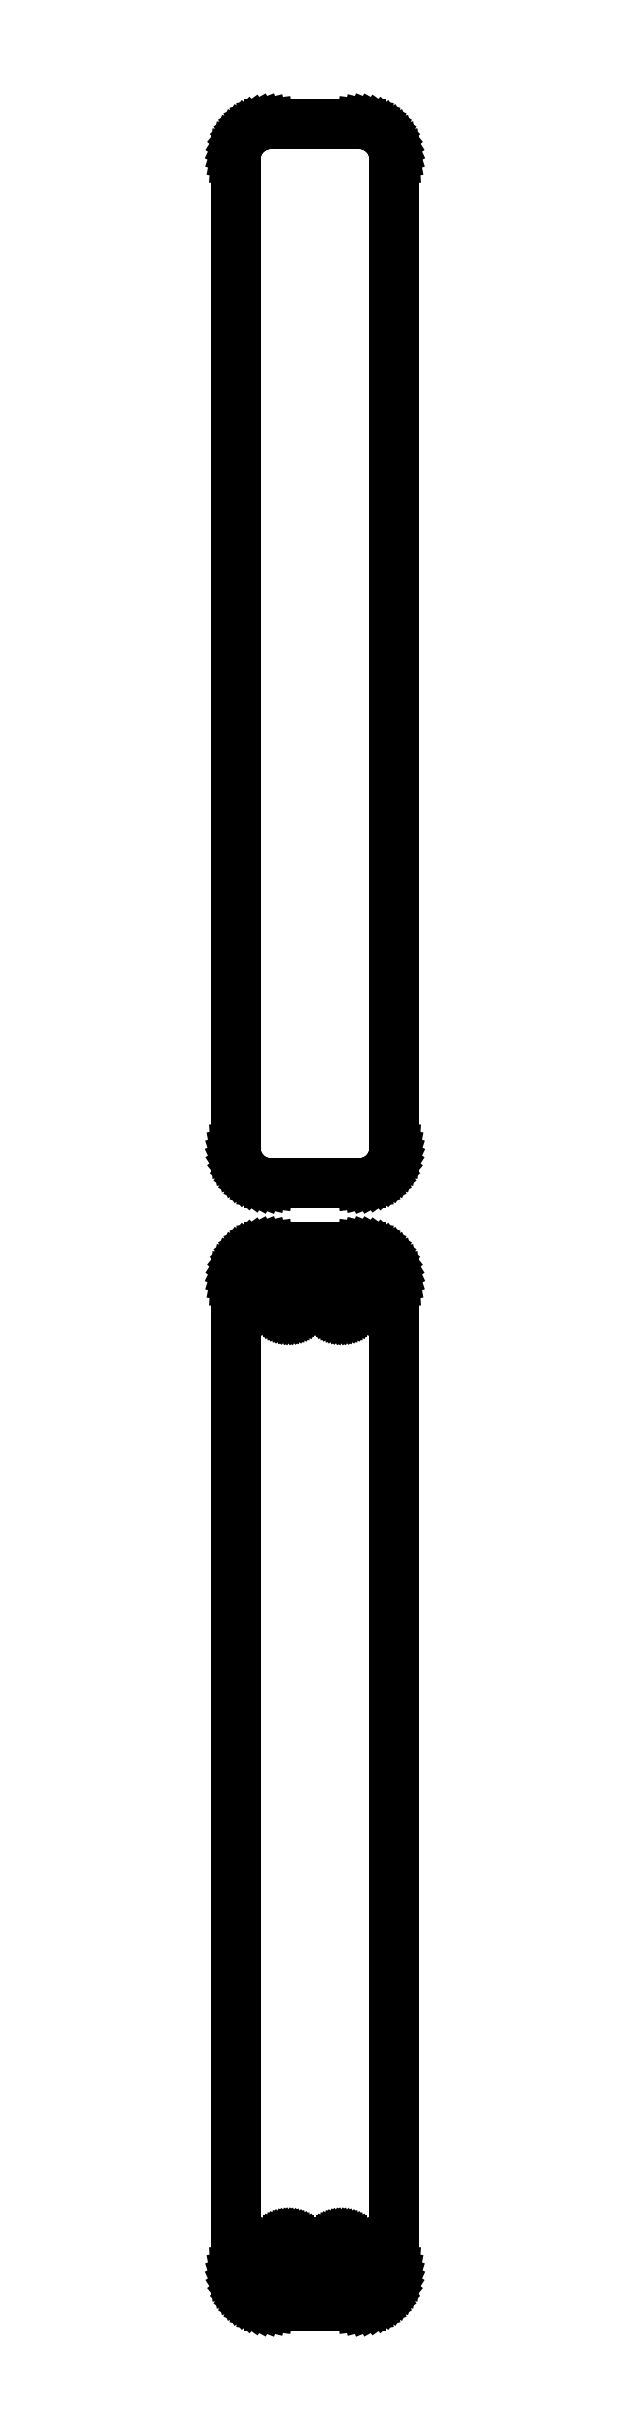
<metadata>
{"format":"dxf","ext":"dxf","renderer":"ezdxf+matplotlib","layout":"modelspace","background":"white","min_lineweight":24,"dpi":150}
</metadata>
<code>
0
SECTION
2
ENTITIES
0
LINE
8
0
10
7.187
20
243.1
11
7.795
21
243.2
0
LINE
8
0
10
7.795
20
243.2
11
8.379
21
243.5
0
LINE
8
0
10
8.379
20
243.5
11
8.929
21
243.8
0
LINE
8
0
10
8.929
20
243.8
11
9.437
21
244.1
0
LINE
8
0
10
9.437
20
244.1
11
9.895
21
244.6
0
LINE
8
0
10
9.895
20
244.6
11
10.3
21
245.1
0
LINE
8
0
10
10.3
20
245.1
11
10.63
21
245.6
0
LINE
8
0
10
10.63
20
245.6
11
10.9
21
246.2
0
LINE
8
0
10
10.9
20
246.2
11
11.09
21
246.8
0
LINE
8
0
10
11.09
20
246.8
11
11.21
21
247.4
0
LINE
8
0
10
11.21
20
247.4
11
11.25
21
248
0
LINE
8
0
10
11.25
20
248
11
11.25
21
388
0
LINE
8
0
10
11.25
20
388
11
11.21
21
388.6
0
LINE
8
0
10
11.21
20
388.6
11
11.09
21
389.2
0
LINE
8
0
10
11.09
20
389.2
11
10.9
21
389.8
0
LINE
8
0
10
10.9
20
389.8
11
10.63
21
390.4
0
LINE
8
0
10
10.63
20
390.4
11
10.3
21
390.9
0
LINE
8
0
10
10.3
20
390.9
11
9.895
21
391.4
0
LINE
8
0
10
9.895
20
391.4
11
9.437
21
391.9
0
LINE
8
0
10
9.437
20
391.9
11
8.929
21
392.2
0
LINE
8
0
10
8.929
20
392.2
11
8.379
21
392.5
0
LINE
8
0
10
8.379
20
392.5
11
7.795
21
392.8
0
LINE
8
0
10
7.795
20
392.8
11
7.187
21
392.9
0
LINE
8
0
10
7.187
20
392.9
11
6.564
21
393
0
LINE
8
0
10
6.564
20
393
11
-6.564
21
393
0
LINE
8
0
10
-6.564
20
393
11
-7.187
21
392.9
0
LINE
8
0
10
-7.187
20
392.9
11
-7.795
21
392.8
0
LINE
8
0
10
-7.795
20
392.8
11
-8.379
21
392.5
0
LINE
8
0
10
-8.379
20
392.5
11
-8.929
21
392.2
0
LINE
8
0
10
-8.929
20
392.2
11
-9.437
21
391.9
0
LINE
8
0
10
-9.437
20
391.9
11
-9.895
21
391.4
0
LINE
8
0
10
-9.895
20
391.4
11
-10.3
21
390.9
0
LINE
8
0
10
-10.3
20
390.9
11
-10.63
21
390.4
0
LINE
8
0
10
-10.63
20
390.4
11
-10.9
21
389.8
0
LINE
8
0
10
-10.9
20
389.8
11
-11.09
21
389.2
0
LINE
8
0
10
-11.09
20
389.2
11
-11.21
21
388.6
0
LINE
8
0
10
-11.21
20
388.6
11
-11.25
21
388
0
LINE
8
0
10
-11.25
20
388
11
-11.25
21
248
0
LINE
8
0
10
-11.25
20
248
11
-11.21
21
247.4
0
LINE
8
0
10
-11.21
20
247.4
11
-11.09
21
246.8
0
LINE
8
0
10
-11.09
20
246.8
11
-10.9
21
246.2
0
LINE
8
0
10
-10.9
20
246.2
11
-10.63
21
245.6
0
LINE
8
0
10
-10.63
20
245.6
11
-10.3
21
245.1
0
LINE
8
0
10
-10.3
20
245.1
11
-9.895
21
244.6
0
LINE
8
0
10
-9.895
20
244.6
11
-9.437
21
244.1
0
LINE
8
0
10
-9.437
20
244.1
11
-8.929
21
243.8
0
LINE
8
0
10
-8.929
20
243.8
11
-8.379
21
243.5
0
LINE
8
0
10
-8.379
20
243.5
11
-7.795
21
243.2
0
LINE
8
0
10
-7.795
20
243.2
11
-7.187
21
243.1
0
LINE
8
0
10
-7.187
20
243.1
11
-6.564
21
243
0
LINE
8
0
10
-6.564
20
243
11
6.564
21
243
0
LINE
8
0
10
6.564
20
243
11
7.187
21
243.1
0
LINE
8
0
10
7.187
20
84.09
11
7.795
21
84.24
0
LINE
8
0
10
7.795
20
84.24
11
8.379
21
84.48
0
LINE
8
0
10
8.379
20
84.48
11
8.929
21
84.78
0
LINE
8
0
10
8.929
20
84.78
11
9.437
21
85.15
0
LINE
8
0
10
9.437
20
85.15
11
9.895
21
85.58
0
LINE
8
0
10
9.895
20
85.58
11
10.3
21
86.06
0
LINE
8
0
10
10.3
20
86.06
11
10.63
21
86.59
0
LINE
8
0
10
10.63
20
86.59
11
10.9
21
87.16
0
LINE
8
0
10
10.9
20
87.16
11
11.09
21
87.76
0
LINE
8
0
10
11.09
20
87.76
11
11.21
21
88.37
0
LINE
8
0
10
11.21
20
88.37
11
11.25
21
89
0
LINE
8
0
10
11.25
20
89
11
11.25
21
229
0
LINE
8
0
10
11.25
20
229
11
11.21
21
229.6
0
LINE
8
0
10
11.21
20
229.6
11
11.09
21
230.2
0
LINE
8
0
10
11.09
20
230.2
11
10.9
21
230.8
0
LINE
8
0
10
10.9
20
230.8
11
10.63
21
231.4
0
LINE
8
0
10
10.63
20
231.4
11
10.3
21
231.9
0
LINE
8
0
10
10.3
20
231.9
11
9.895
21
232.4
0
LINE
8
0
10
9.895
20
232.4
11
9.437
21
232.9
0
LINE
8
0
10
9.437
20
232.9
11
8.929
21
233.2
0
LINE
8
0
10
8.929
20
233.2
11
8.379
21
233.5
0
LINE
8
0
10
8.379
20
233.5
11
7.795
21
233.8
0
LINE
8
0
10
7.795
20
233.8
11
7.187
21
233.9
0
LINE
8
0
10
7.187
20
233.9
11
6.564
21
234
0
LINE
8
0
10
6.564
20
234
11
-6.564
21
234
0
LINE
8
0
10
-6.564
20
234
11
-7.187
21
233.9
0
LINE
8
0
10
-7.187
20
233.9
11
-7.795
21
233.8
0
LINE
8
0
10
-7.795
20
233.8
11
-8.379
21
233.5
0
LINE
8
0
10
-8.379
20
233.5
11
-8.929
21
233.2
0
LINE
8
0
10
-8.929
20
233.2
11
-9.437
21
232.9
0
LINE
8
0
10
-9.437
20
232.9
11
-9.895
21
232.4
0
LINE
8
0
10
-9.895
20
232.4
11
-10.3
21
231.9
0
LINE
8
0
10
-10.3
20
231.9
11
-10.63
21
231.4
0
LINE
8
0
10
-10.63
20
231.4
11
-10.9
21
230.8
0
LINE
8
0
10
-10.9
20
230.8
11
-11.09
21
230.2
0
LINE
8
0
10
-11.09
20
230.2
11
-11.21
21
229.6
0
LINE
8
0
10
-11.21
20
229.6
11
-11.25
21
229
0
LINE
8
0
10
-11.25
20
229
11
-11.25
21
89
0
LINE
8
0
10
-11.25
20
89
11
-11.21
21
88.37
0
LINE
8
0
10
-11.21
20
88.37
11
-11.09
21
87.76
0
LINE
8
0
10
-11.09
20
87.76
11
-10.9
21
87.16
0
LINE
8
0
10
-10.9
20
87.16
11
-10.63
21
86.59
0
LINE
8
0
10
-10.63
20
86.59
11
-10.3
21
86.06
0
LINE
8
0
10
-10.3
20
86.06
11
-9.895
21
85.58
0
LINE
8
0
10
-9.895
20
85.58
11
-9.437
21
85.15
0
LINE
8
0
10
-9.437
20
85.15
11
-8.929
21
84.78
0
LINE
8
0
10
-8.929
20
84.78
11
-8.379
21
84.48
0
LINE
8
0
10
-8.379
20
84.48
11
-7.795
21
84.24
0
LINE
8
0
10
-7.795
20
84.24
11
-7.187
21
84.09
0
LINE
8
0
10
-7.187
20
84.09
11
-6.564
21
84.01
0
LINE
8
0
10
-6.564
20
84.01
11
6.564
21
84.01
0
LINE
8
0
10
6.564
20
84.01
11
7.187
21
84.09
0
LINE
8
0
10
3.637
20
224.7
11
3.413
21
224.7
0
LINE
8
0
10
3.413
20
224.7
11
3.194
21
224.8
0
LINE
8
0
10
3.194
20
224.8
11
2.984
21
224.9
0
LINE
8
0
10
2.984
20
224.9
11
2.786
21
225
0
LINE
8
0
10
2.786
20
225
11
2.603
21
225.1
0
LINE
8
0
10
2.603
20
225.1
11
2.438
21
225.3
0
LINE
8
0
10
2.438
20
225.3
11
2.294
21
225.4
0
LINE
8
0
10
2.294
20
225.4
11
2.173
21
225.6
0
LINE
8
0
10
2.173
20
225.6
11
2.076
21
225.8
0
LINE
8
0
10
2.076
20
225.8
11
2.007
21
226.1
0
LINE
8
0
10
2.007
20
226.1
11
1.964
21
226.3
0
LINE
8
0
10
1.964
20
226.3
11
1.95
21
226.5
0
LINE
8
0
10
1.95
20
226.5
11
1.964
21
226.7
0
LINE
8
0
10
1.964
20
226.7
11
2.007
21
226.9
0
LINE
8
0
10
2.007
20
226.9
11
2.076
21
227.2
0
LINE
8
0
10
2.076
20
227.2
11
2.173
21
227.4
0
LINE
8
0
10
2.173
20
227.4
11
2.294
21
227.6
0
LINE
8
0
10
2.294
20
227.6
11
2.438
21
227.7
0
LINE
8
0
10
2.438
20
227.7
11
2.603
21
227.9
0
LINE
8
0
10
2.603
20
227.9
11
2.786
21
228
0
LINE
8
0
10
2.786
20
228
11
2.984
21
228.1
0
LINE
8
0
10
2.984
20
228.1
11
3.194
21
228.2
0
LINE
8
0
10
3.194
20
228.2
11
3.413
21
228.3
0
LINE
8
0
10
3.413
20
228.3
11
3.637
21
228.3
0
LINE
8
0
10
3.637
20
228.3
11
3.863
21
228.3
0
LINE
8
0
10
3.863
20
228.3
11
4.087
21
228.3
0
LINE
8
0
10
4.087
20
228.3
11
4.306
21
228.2
0
LINE
8
0
10
4.306
20
228.2
11
4.516
21
228.1
0
LINE
8
0
10
4.516
20
228.1
11
4.714
21
228
0
LINE
8
0
10
4.714
20
228
11
4.897
21
227.9
0
LINE
8
0
10
4.897
20
227.9
11
5.062
21
227.7
0
LINE
8
0
10
5.062
20
227.7
11
5.206
21
227.6
0
LINE
8
0
10
5.206
20
227.6
11
5.327
21
227.4
0
LINE
8
0
10
5.327
20
227.4
11
5.424
21
227.2
0
LINE
8
0
10
5.424
20
227.2
11
5.493
21
226.9
0
LINE
8
0
10
5.493
20
226.9
11
5.536
21
226.7
0
LINE
8
0
10
5.536
20
226.7
11
5.55
21
226.5
0
LINE
8
0
10
5.55
20
226.5
11
5.536
21
226.3
0
LINE
8
0
10
5.536
20
226.3
11
5.493
21
226.1
0
LINE
8
0
10
5.493
20
226.1
11
5.424
21
225.8
0
LINE
8
0
10
5.424
20
225.8
11
5.327
21
225.6
0
LINE
8
0
10
5.327
20
225.6
11
5.206
21
225.4
0
LINE
8
0
10
5.206
20
225.4
11
5.062
21
225.3
0
LINE
8
0
10
5.062
20
225.3
11
4.897
21
225.1
0
LINE
8
0
10
4.897
20
225.1
11
4.714
21
225
0
LINE
8
0
10
4.714
20
225
11
4.516
21
224.9
0
LINE
8
0
10
4.516
20
224.9
11
4.306
21
224.8
0
LINE
8
0
10
4.306
20
224.8
11
4.087
21
224.7
0
LINE
8
0
10
4.087
20
224.7
11
3.863
21
224.7
0
LINE
8
0
10
3.863
20
224.7
11
3.637
21
224.7
0
LINE
8
0
10
-3.863
20
224.7
11
-4.087
21
224.7
0
LINE
8
0
10
-4.087
20
224.7
11
-4.306
21
224.8
0
LINE
8
0
10
-4.306
20
224.8
11
-4.516
21
224.9
0
LINE
8
0
10
-4.516
20
224.9
11
-4.714
21
225
0
LINE
8
0
10
-4.714
20
225
11
-4.897
21
225.1
0
LINE
8
0
10
-4.897
20
225.1
11
-5.062
21
225.3
0
LINE
8
0
10
-5.062
20
225.3
11
-5.206
21
225.4
0
LINE
8
0
10
-5.206
20
225.4
11
-5.327
21
225.6
0
LINE
8
0
10
-5.327
20
225.6
11
-5.424
21
225.8
0
LINE
8
0
10
-5.424
20
225.8
11
-5.493
21
226.1
0
LINE
8
0
10
-5.493
20
226.1
11
-5.536
21
226.3
0
LINE
8
0
10
-5.536
20
226.3
11
-5.55
21
226.5
0
LINE
8
0
10
-5.55
20
226.5
11
-5.536
21
226.7
0
LINE
8
0
10
-5.536
20
226.7
11
-5.493
21
226.9
0
LINE
8
0
10
-5.493
20
226.9
11
-5.424
21
227.2
0
LINE
8
0
10
-5.424
20
227.2
11
-5.327
21
227.4
0
LINE
8
0
10
-5.327
20
227.4
11
-5.206
21
227.6
0
LINE
8
0
10
-5.206
20
227.6
11
-5.062
21
227.7
0
LINE
8
0
10
-5.062
20
227.7
11
-4.897
21
227.9
0
LINE
8
0
10
-4.897
20
227.9
11
-4.714
21
228
0
LINE
8
0
10
-4.714
20
228
11
-4.516
21
228.1
0
LINE
8
0
10
-4.516
20
228.1
11
-4.306
21
228.2
0
LINE
8
0
10
-4.306
20
228.2
11
-4.087
21
228.3
0
LINE
8
0
10
-4.087
20
228.3
11
-3.863
21
228.3
0
LINE
8
0
10
-3.863
20
228.3
11
-3.637
21
228.3
0
LINE
8
0
10
-3.637
20
228.3
11
-3.413
21
228.3
0
LINE
8
0
10
-3.413
20
228.3
11
-3.194
21
228.2
0
LINE
8
0
10
-3.194
20
228.2
11
-2.984
21
228.1
0
LINE
8
0
10
-2.984
20
228.1
11
-2.786
21
228
0
LINE
8
0
10
-2.786
20
228
11
-2.603
21
227.9
0
LINE
8
0
10
-2.603
20
227.9
11
-2.438
21
227.7
0
LINE
8
0
10
-2.438
20
227.7
11
-2.294
21
227.6
0
LINE
8
0
10
-2.294
20
227.6
11
-2.173
21
227.4
0
LINE
8
0
10
-2.173
20
227.4
11
-2.076
21
227.2
0
LINE
8
0
10
-2.076
20
227.2
11
-2.007
21
226.9
0
LINE
8
0
10
-2.007
20
226.9
11
-1.964
21
226.7
0
LINE
8
0
10
-1.964
20
226.7
11
-1.95
21
226.5
0
LINE
8
0
10
-1.95
20
226.5
11
-1.964
21
226.3
0
LINE
8
0
10
-1.964
20
226.3
11
-2.007
21
226.1
0
LINE
8
0
10
-2.007
20
226.1
11
-2.076
21
225.8
0
LINE
8
0
10
-2.076
20
225.8
11
-2.173
21
225.6
0
LINE
8
0
10
-2.173
20
225.6
11
-2.294
21
225.4
0
LINE
8
0
10
-2.294
20
225.4
11
-2.438
21
225.3
0
LINE
8
0
10
-2.438
20
225.3
11
-2.603
21
225.1
0
LINE
8
0
10
-2.603
20
225.1
11
-2.786
21
225
0
LINE
8
0
10
-2.786
20
225
11
-2.984
21
224.9
0
LINE
8
0
10
-2.984
20
224.9
11
-3.194
21
224.8
0
LINE
8
0
10
-3.194
20
224.8
11
-3.413
21
224.7
0
LINE
8
0
10
-3.413
20
224.7
11
-3.637
21
224.7
0
LINE
8
0
10
-3.637
20
224.7
11
-3.863
21
224.7
0
LINE
8
0
10
-3.863
20
89.7
11
-4.087
21
89.73
0
LINE
8
0
10
-4.087
20
89.73
11
-4.306
21
89.79
0
LINE
8
0
10
-4.306
20
89.79
11
-4.516
21
89.87
0
LINE
8
0
10
-4.516
20
89.87
11
-4.714
21
89.98
0
LINE
8
0
10
-4.714
20
89.98
11
-4.897
21
90.11
0
LINE
8
0
10
-4.897
20
90.11
11
-5.062
21
90.27
0
LINE
8
0
10
-5.062
20
90.27
11
-5.206
21
90.44
0
LINE
8
0
10
-5.206
20
90.44
11
-5.327
21
90.63
0
LINE
8
0
10
-5.327
20
90.63
11
-5.424
21
90.84
0
LINE
8
0
10
-5.424
20
90.84
11
-5.493
21
91.05
0
LINE
8
0
10
-5.493
20
91.05
11
-5.536
21
91.27
0
LINE
8
0
10
-5.536
20
91.27
11
-5.55
21
91.5
0
LINE
8
0
10
-5.55
20
91.5
11
-5.536
21
91.73
0
LINE
8
0
10
-5.536
20
91.73
11
-5.493
21
91.95
0
LINE
8
0
10
-5.493
20
91.95
11
-5.424
21
92.16
0
LINE
8
0
10
-5.424
20
92.16
11
-5.327
21
92.37
0
LINE
8
0
10
-5.327
20
92.37
11
-5.206
21
92.56
0
LINE
8
0
10
-5.206
20
92.56
11
-5.062
21
92.73
0
LINE
8
0
10
-5.062
20
92.73
11
-4.897
21
92.89
0
LINE
8
0
10
-4.897
20
92.89
11
-4.714
21
93.02
0
LINE
8
0
10
-4.714
20
93.02
11
-4.516
21
93.13
0
LINE
8
0
10
-4.516
20
93.13
11
-4.306
21
93.21
0
LINE
8
0
10
-4.306
20
93.21
11
-4.087
21
93.27
0
LINE
8
0
10
-4.087
20
93.27
11
-3.863
21
93.3
0
LINE
8
0
10
-3.863
20
93.3
11
-3.637
21
93.3
0
LINE
8
0
10
-3.637
20
93.3
11
-3.413
21
93.27
0
LINE
8
0
10
-3.413
20
93.27
11
-3.194
21
93.21
0
LINE
8
0
10
-3.194
20
93.21
11
-2.984
21
93.13
0
LINE
8
0
10
-2.984
20
93.13
11
-2.786
21
93.02
0
LINE
8
0
10
-2.786
20
93.02
11
-2.603
21
92.89
0
LINE
8
0
10
-2.603
20
92.89
11
-2.438
21
92.73
0
LINE
8
0
10
-2.438
20
92.73
11
-2.294
21
92.56
0
LINE
8
0
10
-2.294
20
92.56
11
-2.173
21
92.37
0
LINE
8
0
10
-2.173
20
92.37
11
-2.076
21
92.16
0
LINE
8
0
10
-2.076
20
92.16
11
-2.007
21
91.95
0
LINE
8
0
10
-2.007
20
91.95
11
-1.964
21
91.73
0
LINE
8
0
10
-1.964
20
91.73
11
-1.95
21
91.5
0
LINE
8
0
10
-1.95
20
91.5
11
-1.964
21
91.27
0
LINE
8
0
10
-1.964
20
91.27
11
-2.007
21
91.05
0
LINE
8
0
10
-2.007
20
91.05
11
-2.076
21
90.84
0
LINE
8
0
10
-2.076
20
90.84
11
-2.173
21
90.63
0
LINE
8
0
10
-2.173
20
90.63
11
-2.294
21
90.44
0
LINE
8
0
10
-2.294
20
90.44
11
-2.438
21
90.27
0
LINE
8
0
10
-2.438
20
90.27
11
-2.603
21
90.11
0
LINE
8
0
10
-2.603
20
90.11
11
-2.786
21
89.98
0
LINE
8
0
10
-2.786
20
89.98
11
-2.984
21
89.87
0
LINE
8
0
10
-2.984
20
89.87
11
-3.194
21
89.79
0
LINE
8
0
10
-3.194
20
89.79
11
-3.413
21
89.73
0
LINE
8
0
10
-3.413
20
89.73
11
-3.637
21
89.7
0
LINE
8
0
10
-3.637
20
89.7
11
-3.863
21
89.7
0
LINE
8
0
10
3.637
20
89.7
11
3.413
21
89.73
0
LINE
8
0
10
3.413
20
89.73
11
3.194
21
89.79
0
LINE
8
0
10
3.194
20
89.79
11
2.984
21
89.87
0
LINE
8
0
10
2.984
20
89.87
11
2.786
21
89.98
0
LINE
8
0
10
2.786
20
89.98
11
2.603
21
90.11
0
LINE
8
0
10
2.603
20
90.11
11
2.438
21
90.27
0
LINE
8
0
10
2.438
20
90.27
11
2.294
21
90.44
0
LINE
8
0
10
2.294
20
90.44
11
2.173
21
90.63
0
LINE
8
0
10
2.173
20
90.63
11
2.076
21
90.84
0
LINE
8
0
10
2.076
20
90.84
11
2.007
21
91.05
0
LINE
8
0
10
2.007
20
91.05
11
1.964
21
91.27
0
LINE
8
0
10
1.964
20
91.27
11
1.95
21
91.5
0
LINE
8
0
10
1.95
20
91.5
11
1.964
21
91.73
0
LINE
8
0
10
1.964
20
91.73
11
2.007
21
91.95
0
LINE
8
0
10
2.007
20
91.95
11
2.076
21
92.16
0
LINE
8
0
10
2.076
20
92.16
11
2.173
21
92.37
0
LINE
8
0
10
2.173
20
92.37
11
2.294
21
92.56
0
LINE
8
0
10
2.294
20
92.56
11
2.438
21
92.73
0
LINE
8
0
10
2.438
20
92.73
11
2.603
21
92.89
0
LINE
8
0
10
2.603
20
92.89
11
2.786
21
93.02
0
LINE
8
0
10
2.786
20
93.02
11
2.984
21
93.13
0
LINE
8
0
10
2.984
20
93.13
11
3.194
21
93.21
0
LINE
8
0
10
3.194
20
93.21
11
3.413
21
93.27
0
LINE
8
0
10
3.413
20
93.27
11
3.637
21
93.3
0
LINE
8
0
10
3.637
20
93.3
11
3.863
21
93.3
0
LINE
8
0
10
3.863
20
93.3
11
4.087
21
93.27
0
LINE
8
0
10
4.087
20
93.27
11
4.306
21
93.21
0
LINE
8
0
10
4.306
20
93.21
11
4.516
21
93.13
0
LINE
8
0
10
4.516
20
93.13
11
4.714
21
93.02
0
LINE
8
0
10
4.714
20
93.02
11
4.897
21
92.89
0
LINE
8
0
10
4.897
20
92.89
11
5.062
21
92.73
0
LINE
8
0
10
5.062
20
92.73
11
5.206
21
92.56
0
LINE
8
0
10
5.206
20
92.56
11
5.327
21
92.37
0
LINE
8
0
10
5.327
20
92.37
11
5.424
21
92.16
0
LINE
8
0
10
5.424
20
92.16
11
5.493
21
91.95
0
LINE
8
0
10
5.493
20
91.95
11
5.536
21
91.73
0
LINE
8
0
10
5.536
20
91.73
11
5.55
21
91.5
0
LINE
8
0
10
5.55
20
91.5
11
5.536
21
91.27
0
LINE
8
0
10
5.536
20
91.27
11
5.493
21
91.05
0
LINE
8
0
10
5.493
20
91.05
11
5.424
21
90.84
0
LINE
8
0
10
5.424
20
90.84
11
5.327
21
90.63
0
LINE
8
0
10
5.327
20
90.63
11
5.206
21
90.44
0
LINE
8
0
10
5.206
20
90.44
11
5.062
21
90.27
0
LINE
8
0
10
5.062
20
90.27
11
4.897
21
90.11
0
LINE
8
0
10
4.897
20
90.11
11
4.714
21
89.98
0
LINE
8
0
10
4.714
20
89.98
11
4.516
21
89.87
0
LINE
8
0
10
4.516
20
89.87
11
4.306
21
89.79
0
LINE
8
0
10
4.306
20
89.79
11
4.087
21
89.73
0
LINE
8
0
10
4.087
20
89.73
11
3.863
21
89.7
0
LINE
8
0
10
3.863
20
89.7
11
3.637
21
89.7
0
ENDSEC
0
EOF

</code>
